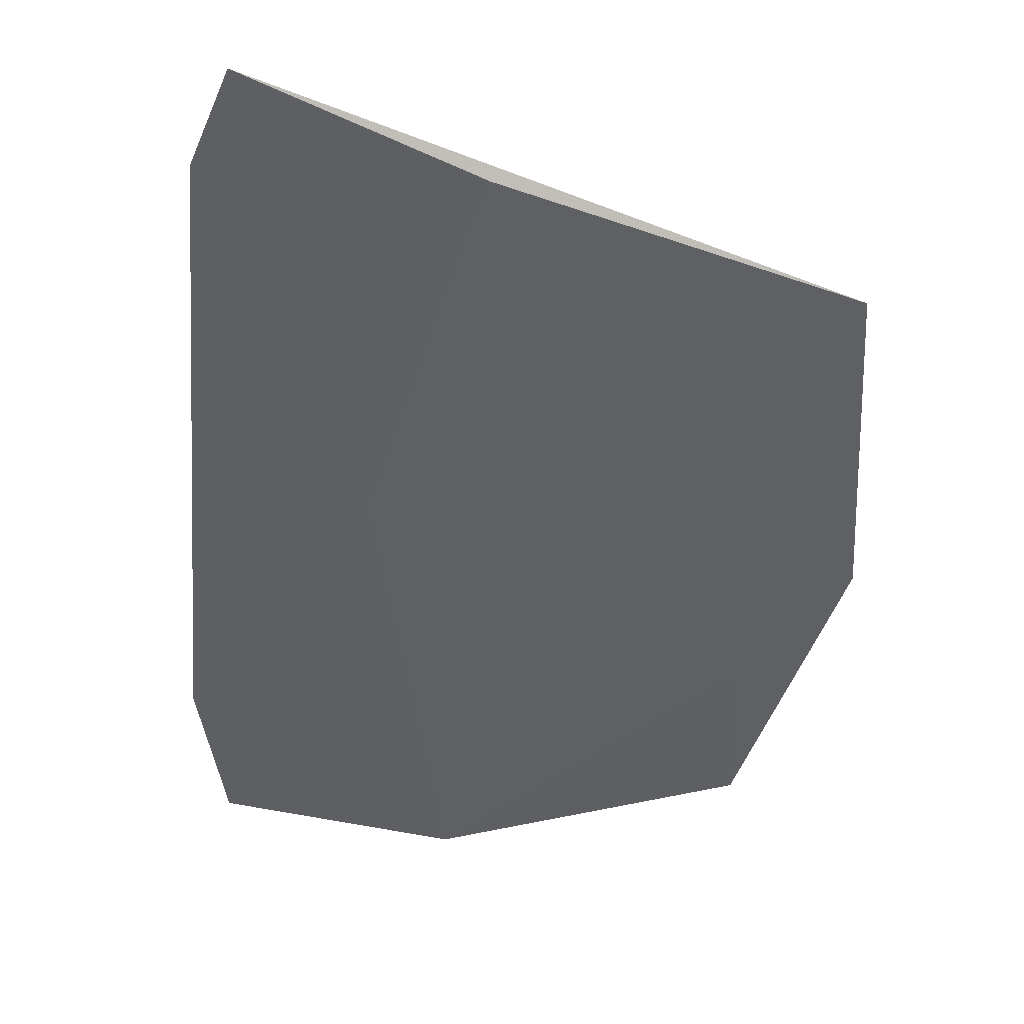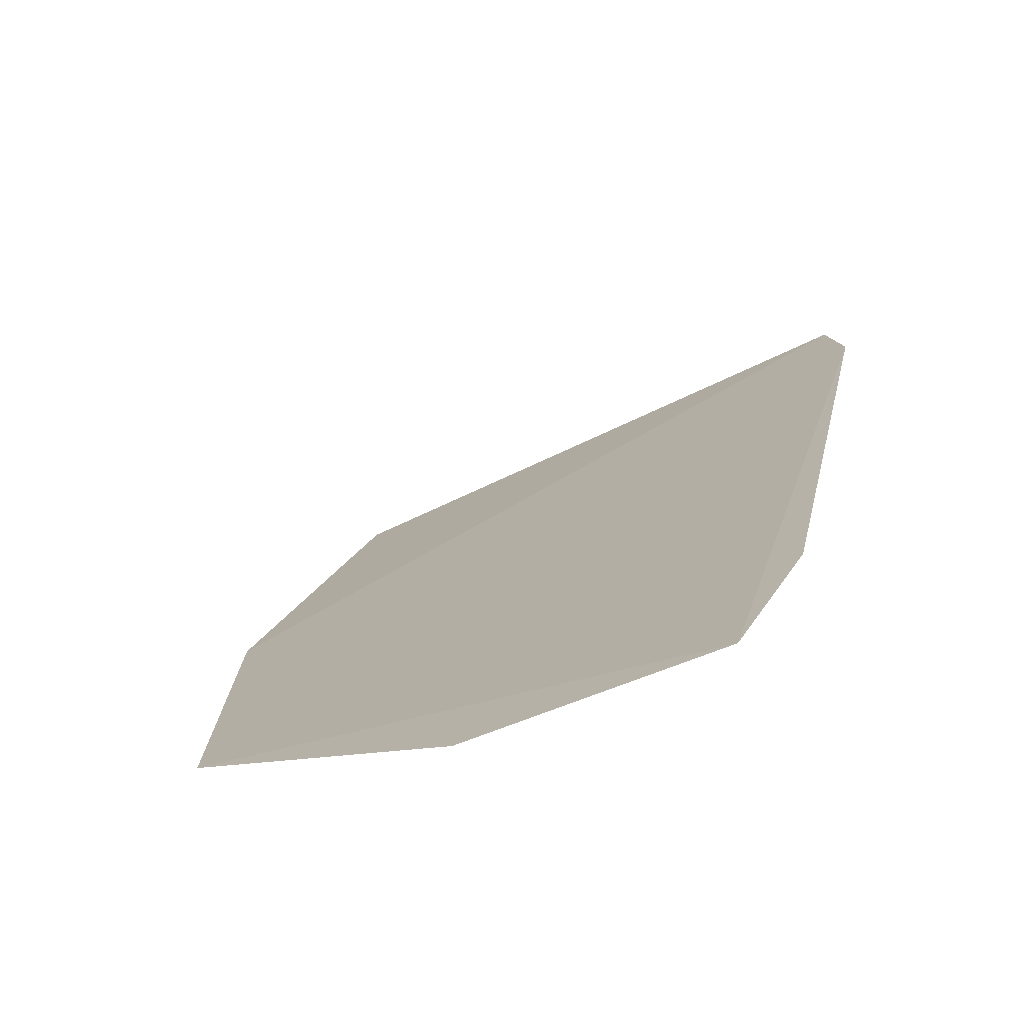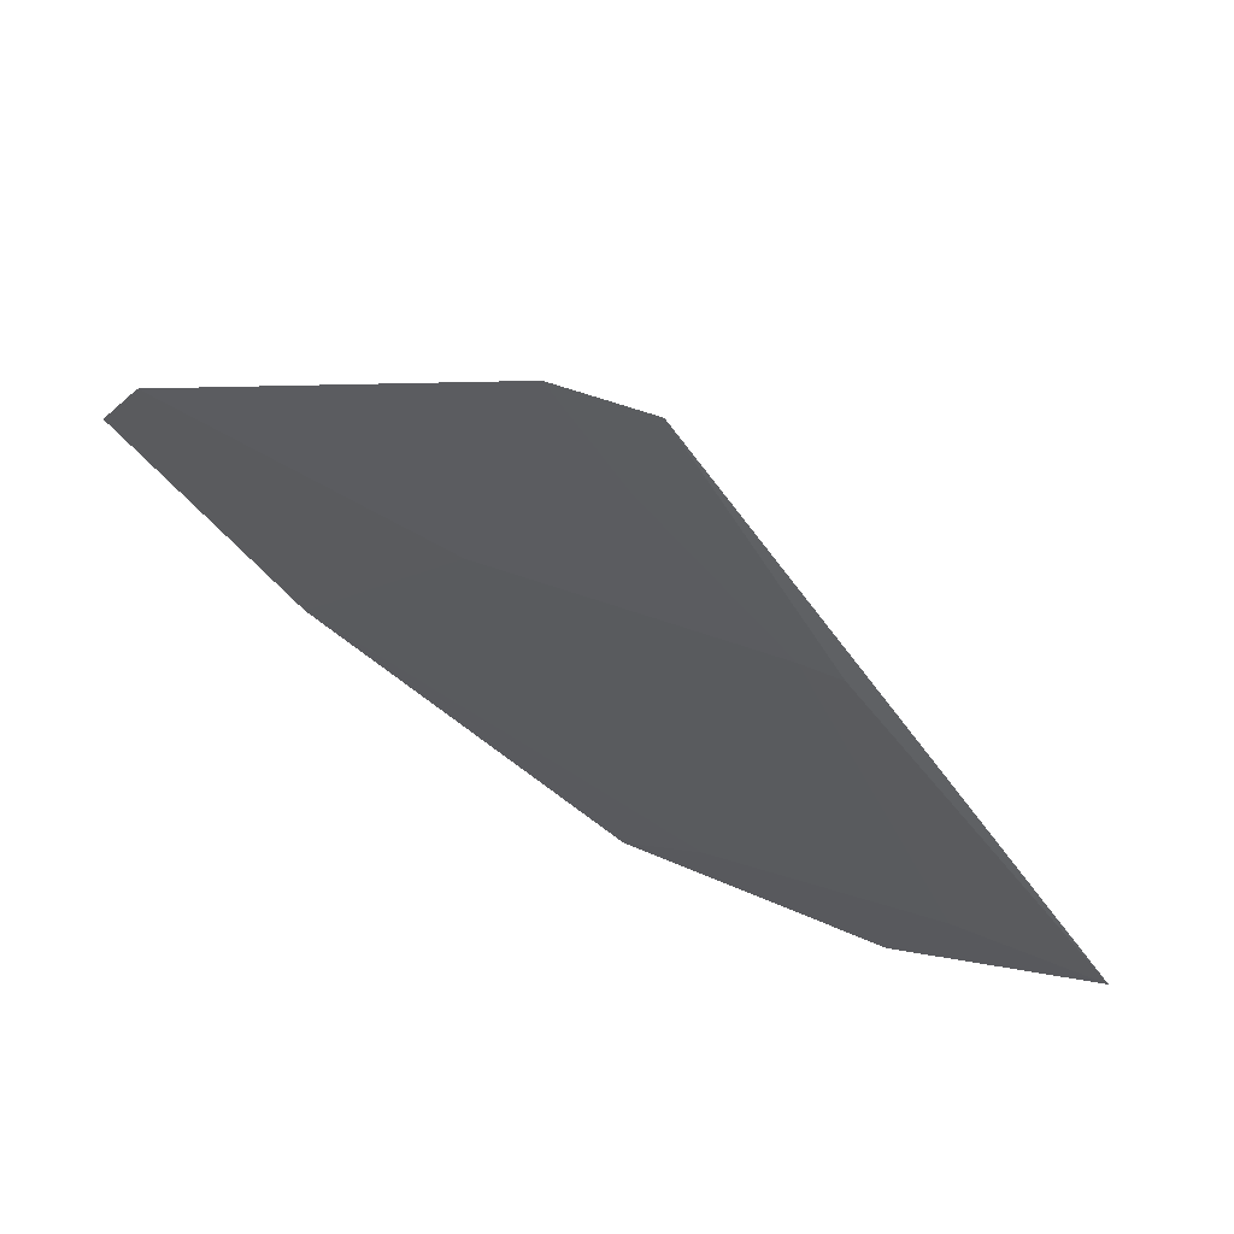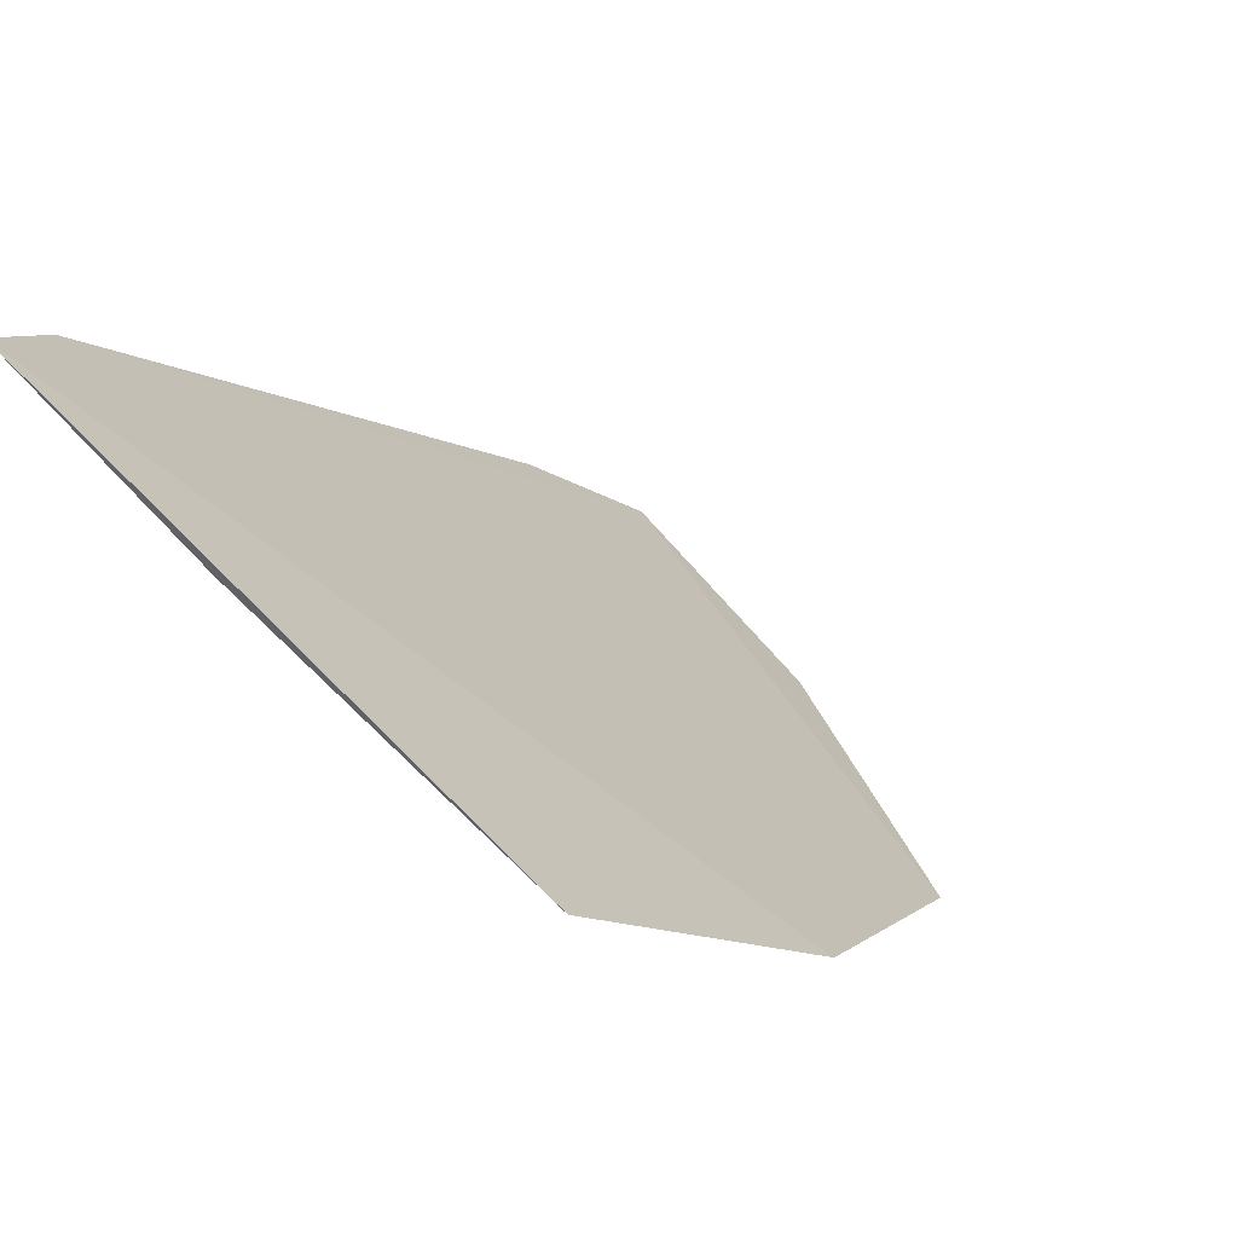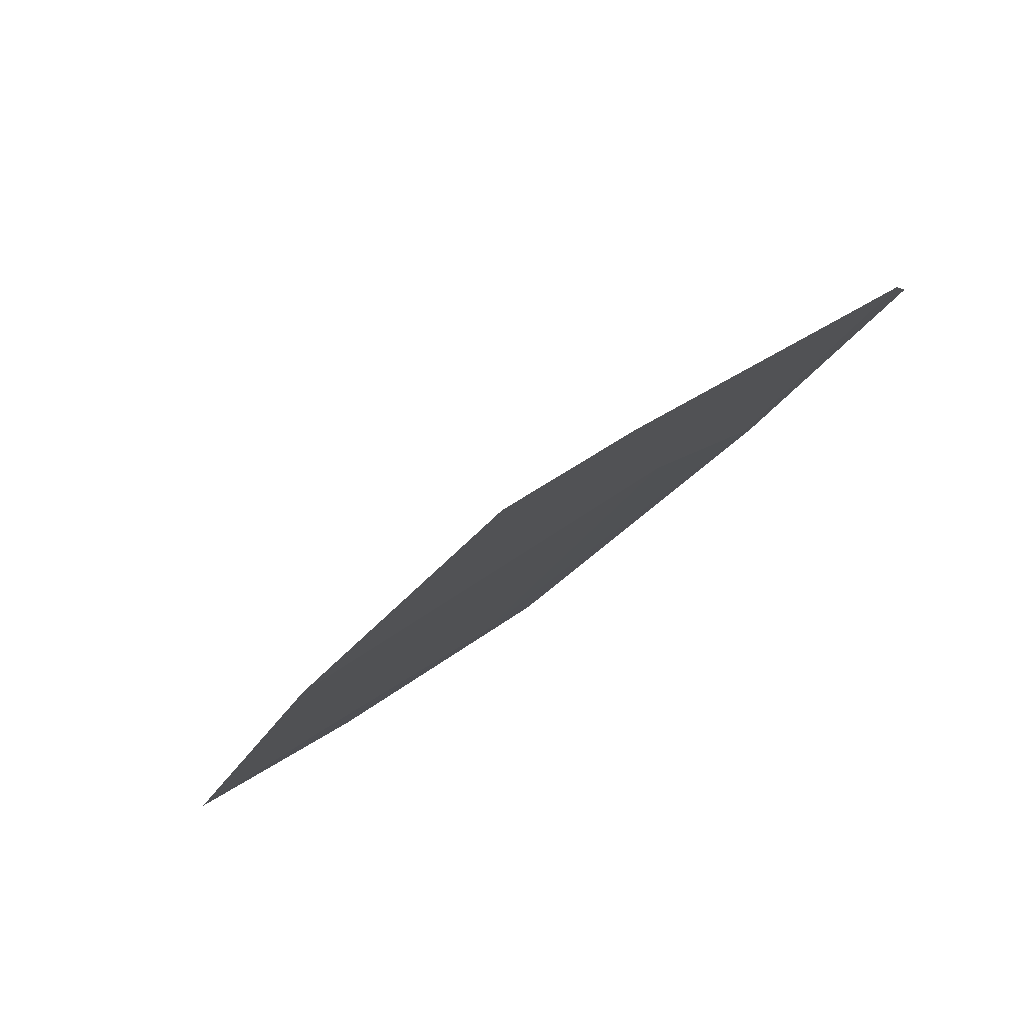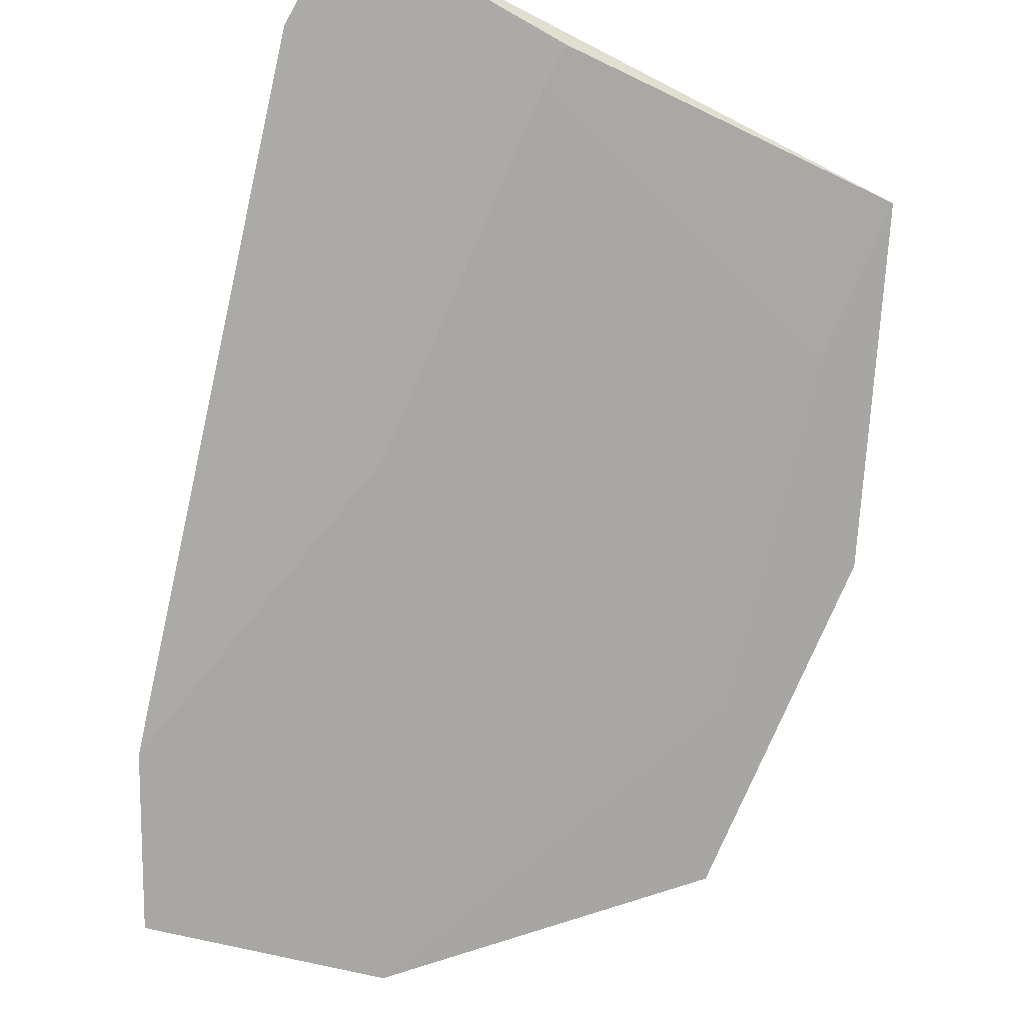
<metadata>
{"format":"obj","ext":"obj","renderer":"f3d","projection":"perspective","resolution":1024,"background":"white","views":[{"elev":4.2,"azim":171.7,"up":"+Y"},{"elev":-30.1,"azim":14.8,"up":"+Y"},{"elev":-46.4,"azim":140.8,"up":"+Z"},{"elev":49.7,"azim":-139.0,"up":"+Y"},{"elev":-38.7,"azim":39.0,"up":"+Y"},{"elev":-27.0,"azim":160.6,"up":"+Y"}]}
</metadata>
<code>
v 0.02017 -0.05708 0.08828
v 0.02065 -0.05545 0.08685
v 0.02034 -0.04823 0.08
v 0.01388 -0.05049 0.08
v 0.01869 -0.05279 0.08361
v 0.01317 -0.0536 0.08281
v 0.0207 -0.0491 0.08094
v 0.01775 -0.0493 0.08
v 0.01731 -0.05757 0.08778
v 0.0142 -0.05184 0.08136
v 0.01789 -0.04963 0.08036
v 0.01388 -0.05655 0.08579
v 0.01421 -0.05493 0.08432
v 0.01959 -0.04946 0.08084
f 6 1 3
f 6 3 4
f 7 1 2
f 7 3 1
f 7 2 5
f 8 4 3
f 9 5 2
f 9 2 1
f 10 4 8
f 11 10 8
f 11 5 10
f 11 8 3
f 11 3 7
f 12 9 1
f 12 1 6
f 13 10 5
f 13 5 9
f 13 9 12
f 13 4 10
f 13 12 6
f 13 6 4
f 14 11 7
f 14 7 5
f 14 5 11

</code>
